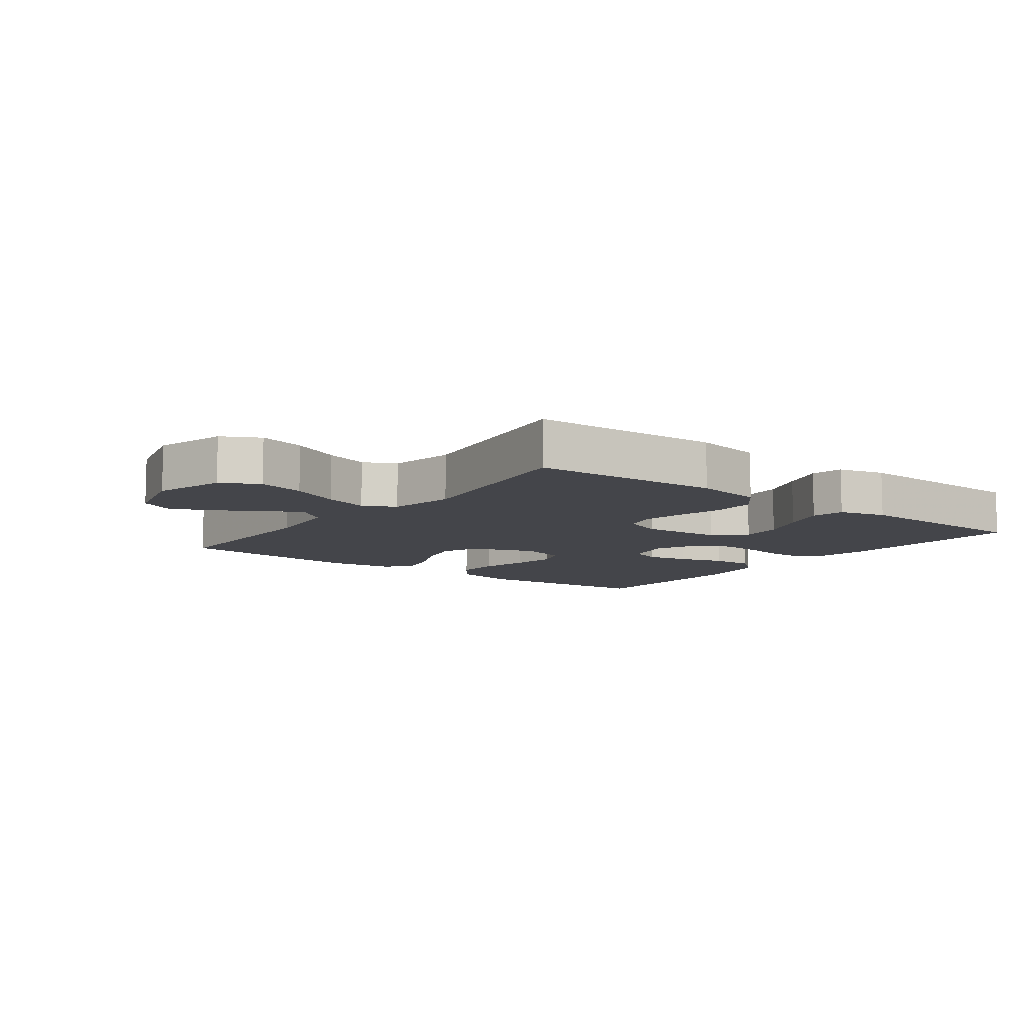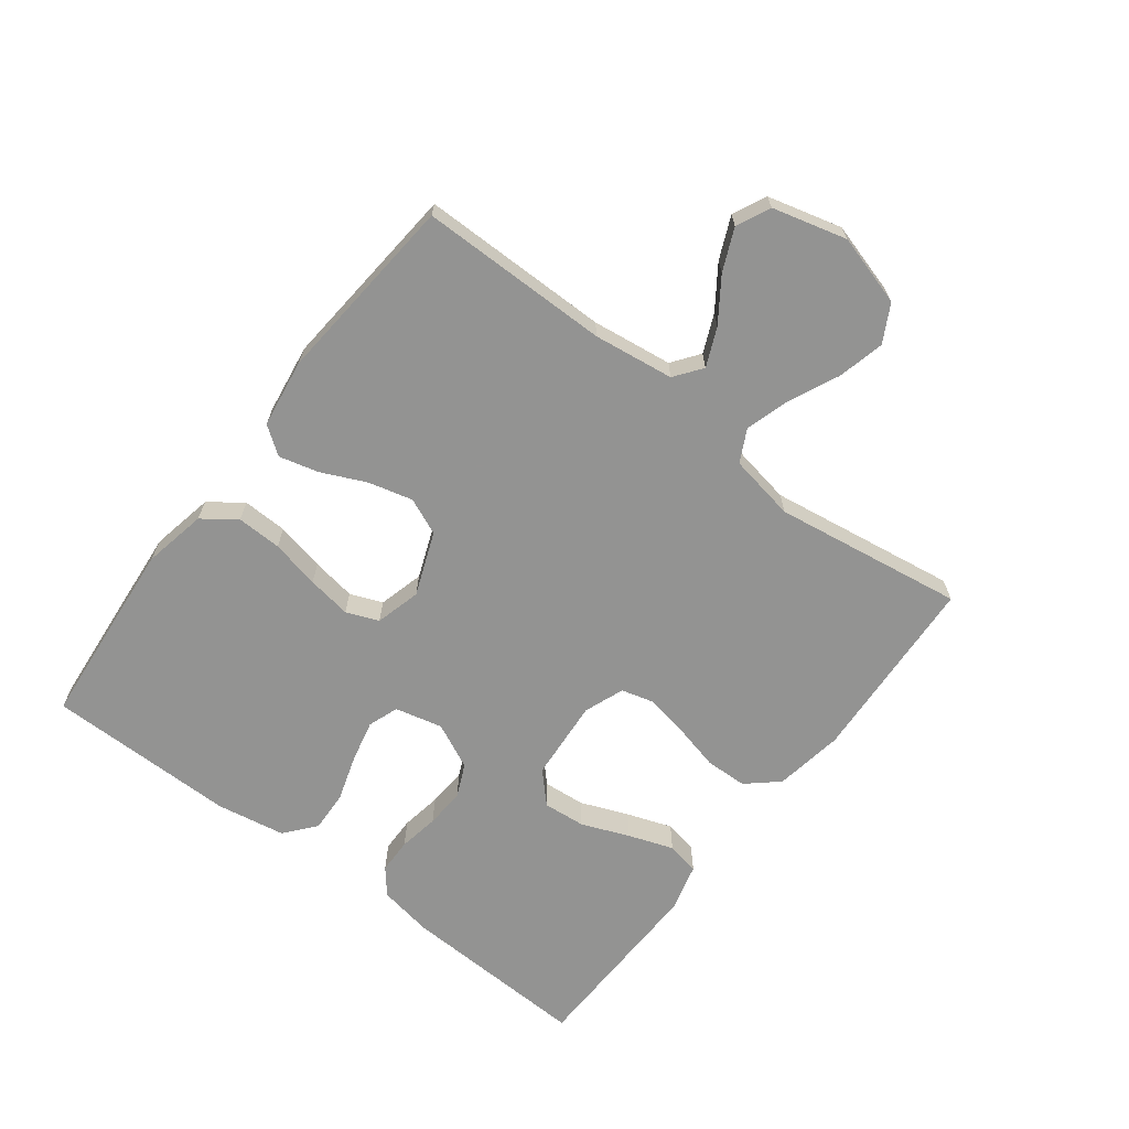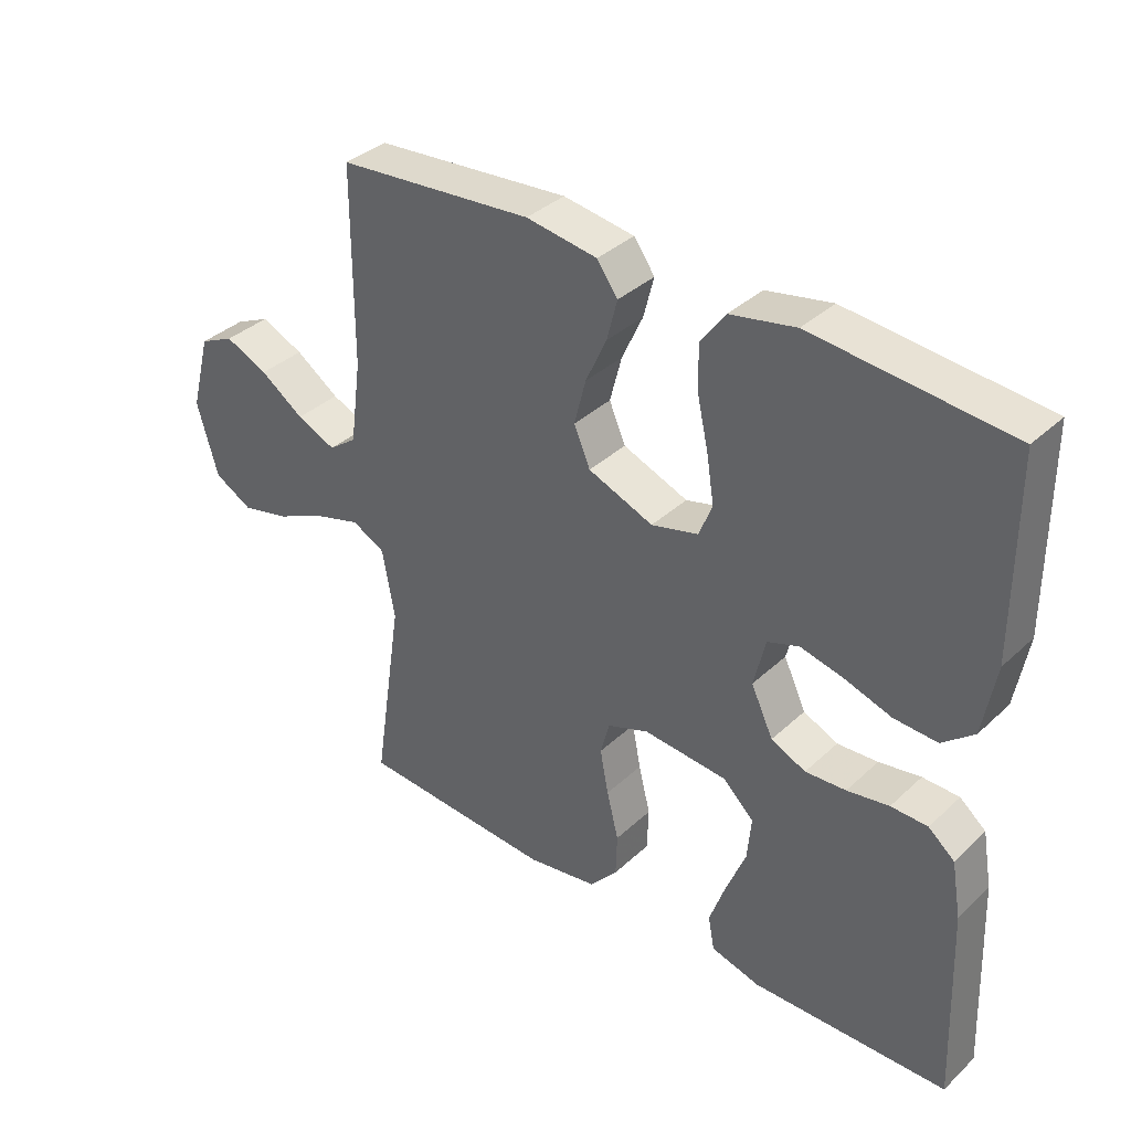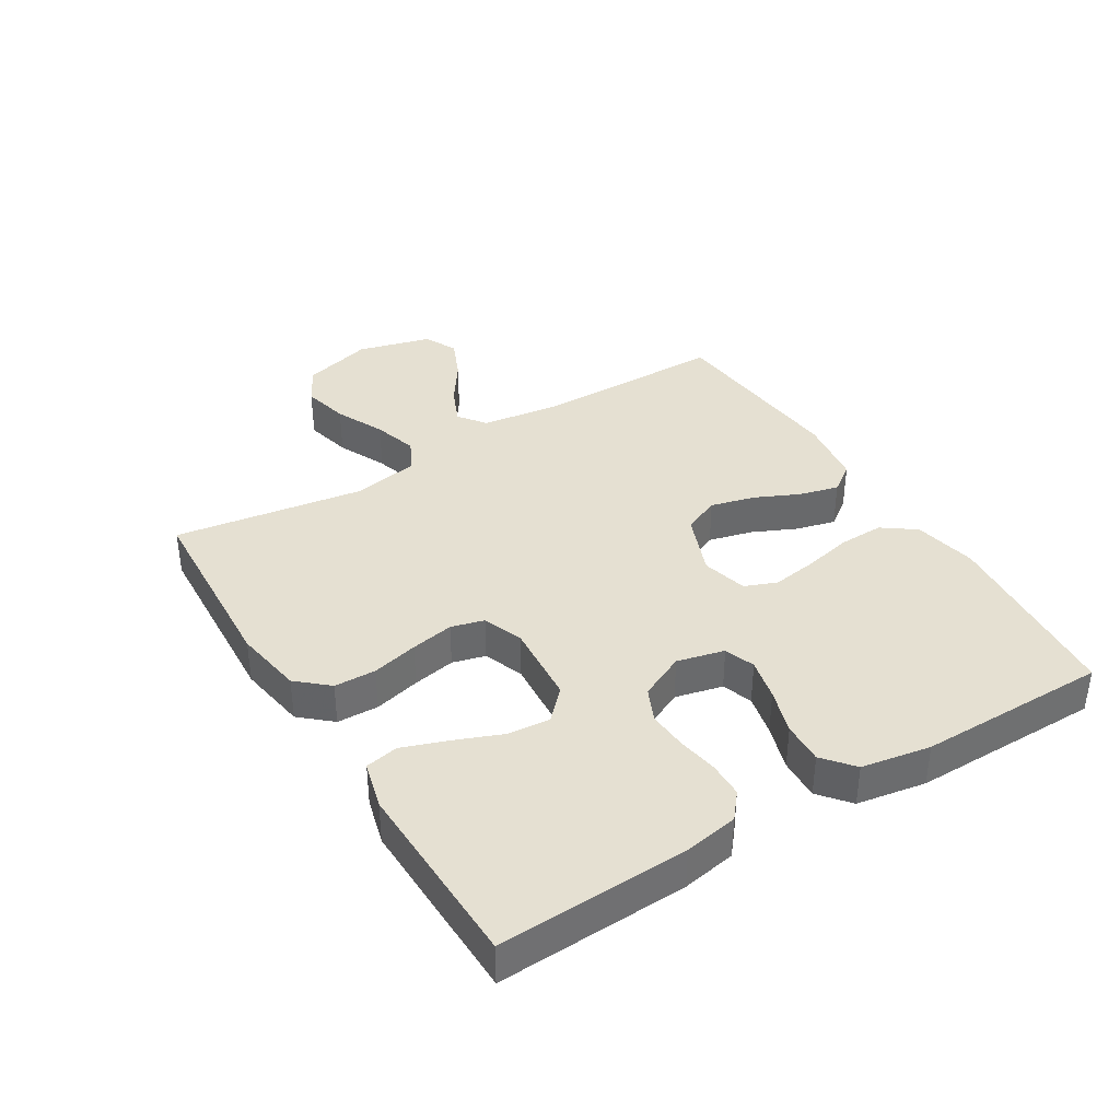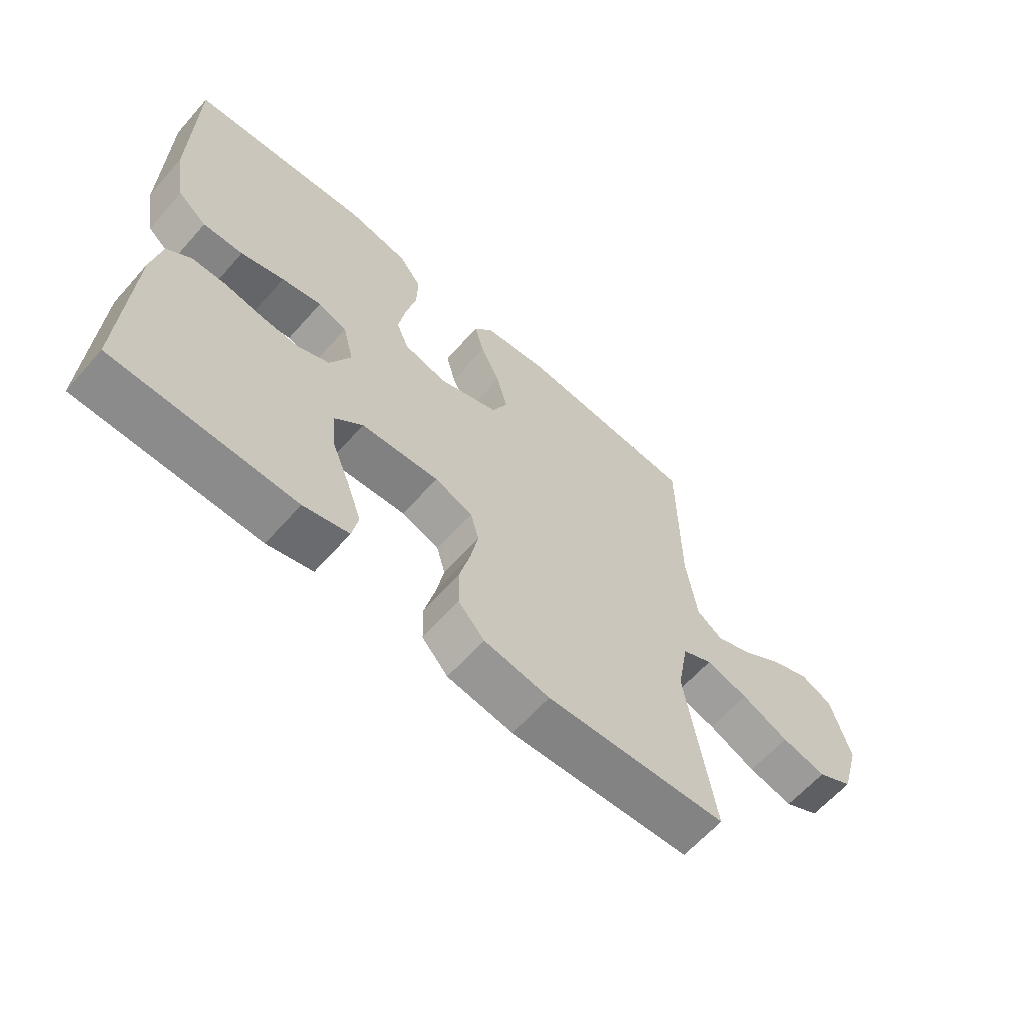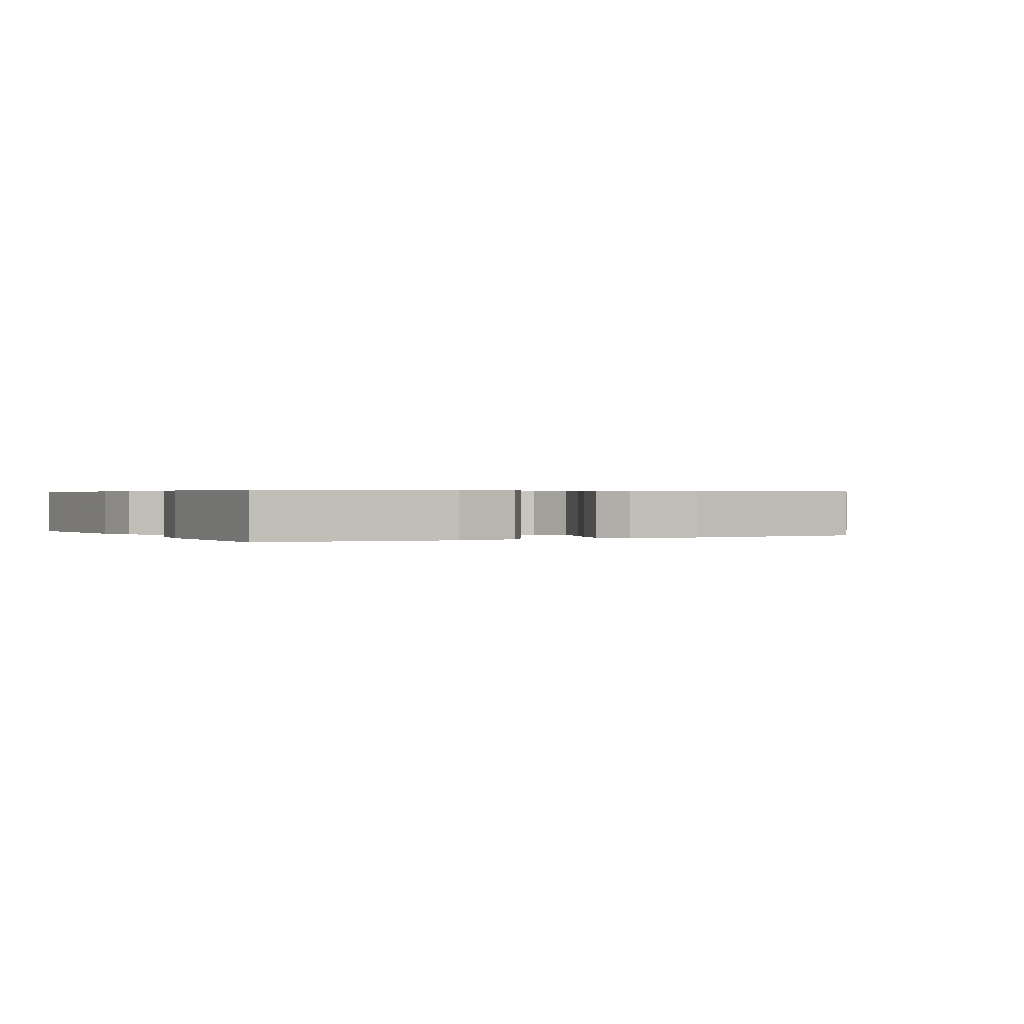
<metadata>
{"format":"obj","ext":"obj","renderer":"f3d","projection":"perspective","resolution":1024,"background":"white","views":[{"elev":-9.3,"azim":142.6,"up":"+Y"},{"elev":-66.7,"azim":52.6,"up":"+Y"},{"elev":36.4,"azim":-140.0,"up":"+Z"},{"elev":37.8,"azim":-121.5,"up":"+Y"},{"elev":-63.0,"azim":-41.5,"up":"+Z"},{"elev":0.4,"azim":-28.6,"up":"+Y"}]}
</metadata>
<code>
v 0.5 0.07 0.5
v 0.501 0.07 0.2
v 0.518 0.07 0.073
v 0.561 0.07 0.041
v 0.621 0.07 0.067
v 0.688 0.07 0.113
v 0.754 0.07 0.142
v 0.807 0.07 0.117
v 0.838 0.07 0
v 0.806 0.07 -0.112
v 0.747 0.07 -0.144
v 0.673 0.07 -0.126
v 0.595 0.07 -0.09
v 0.525 0.07 -0.069
v 0.474 0.07 -0.095
v 0.455 0.07 -0.2
v 0.5 0.07 -0.5
v 0.2 0.07 -0.517
v 0.091 0.07 -0.499
v 0.048 0.07 -0.45
v 0.046 0.07 -0.384
v 0.064 0.07 -0.311
v 0.077 0.07 -0.243
v 0.063 0.07 -0.191
v 0 0.07 -0.167
v -0.129 0.07 -0.177
v -0.176 0.07 -0.222
v -0.17 0.07 -0.289
v -0.14 0.07 -0.364
v -0.115 0.07 -0.435
v -0.125 0.07 -0.487
v -0.2 0.07 -0.507
v -0.5 0.07 -0.5
v -0.488 0.07 -0.2
v -0.473 0.07 -0.115
v -0.433 0.07 -0.082
v -0.377 0.07 -0.081
v -0.313 0.07 -0.092
v -0.251 0.07 -0.096
v -0.198 0.07 -0.072
v -0.164 0.07 0
v -0.182 0.07 0.075
v -0.23 0.07 0.092
v -0.296 0.07 0.077
v -0.368 0.07 0.054
v -0.434 0.07 0.051
v -0.482 0.07 0.091
v -0.501 0.07 0.2
v -0.5 0.07 0.5
v -0.2 0.07 0.527
v -0.1 0.07 0.507
v -0.062 0.07 0.455
v -0.064 0.07 0.384
v -0.081 0.07 0.307
v -0.092 0.07 0.237
v -0.072 0.07 0.186
v 0 0.07 0.167
v 0.1 0.07 0.206
v 0.125 0.07 0.264
v 0.107 0.07 0.334
v 0.075 0.07 0.404
v 0.059 0.07 0.466
v 0.091 0.07 0.51
v 0.2 0.07 0.526
v 0.5 0 0.5
v 0.501 0 0.2
v 0.518 0 0.073
v 0.561 0 0.041
v 0.621 0 0.067
v 0.688 0 0.113
v 0.754 0 0.142
v 0.807 0 0.117
v 0.838 0 0
v 0.806 0 -0.112
v 0.747 0 -0.144
v 0.673 0 -0.126
v 0.595 0 -0.09
v 0.525 0 -0.069
v 0.474 0 -0.095
v 0.455 0 -0.2
v 0.5 0 -0.5
v 0.2 0 -0.517
v 0.091 0 -0.499
v 0.048 0 -0.45
v 0.046 0 -0.384
v 0.064 0 -0.311
v 0.077 0 -0.243
v 0.063 0 -0.191
v 0 0 -0.167
v -0.129 0 -0.177
v -0.176 0 -0.222
v -0.17 0 -0.289
v -0.14 0 -0.364
v -0.115 0 -0.435
v -0.125 0 -0.487
v -0.2 0 -0.507
v -0.5 0 -0.5
v -0.488 0 -0.2
v -0.473 0 -0.115
v -0.433 0 -0.082
v -0.377 0 -0.081
v -0.313 0 -0.092
v -0.251 0 -0.096
v -0.198 0 -0.072
v -0.164 0 0
v -0.182 0 0.075
v -0.23 0 0.092
v -0.296 0 0.077
v -0.368 0 0.054
v -0.434 0 0.051
v -0.482 0 0.091
v -0.501 0 0.2
v -0.5 0 0.5
v -0.2 0 0.527
v -0.1 0 0.507
v -0.062 0 0.455
v -0.064 0 0.384
v -0.081 0 0.307
v -0.092 0 0.237
v -0.072 0 0.186
v 0 0 0.167
v 0.1 0 0.206
v 0.125 0 0.264
v 0.107 0 0.334
v 0.075 0 0.404
v 0.059 0 0.466
v 0.091 0 0.51
v 0.2 0 0.526
f 63 64 1 2
f 60 61 62 63
f 59 60 63 2
f 58 59 2 3
f 57 58 3 4
f 51 52 53 54
f 51 54 55
f 50 51 55
f 49 50 55
f 48 49 55 56
f 44 45 46 47
f 43 44 47 48
f 42 43 48 56
f 35 36 37 38
f 35 38 39
f 34 35 39
f 33 34 39
f 32 33 39 40
f 28 29 30 31
f 28 31 32
f 27 28 32 40
f 19 20 21 22
f 19 22 23
f 16 17 18 19
f 15 16 19 23
f 14 15 23 24
f 10 11 12 13
f 10 13 14
f 9 10 14
f 8 9 14
f 5 6 7 8
f 4 5 8 14
f 57 4 14 24
f 41 42 56 57
f 26 27 40 41
f 25 26 41 57
f 24 25 57
f 66 65 128 127
f 127 126 125 124
f 66 127 124 123
f 67 66 123 122
f 68 67 122 121
f 118 117 116 115
f 119 118 115
f 119 115 114
f 119 114 113
f 120 119 113 112
f 111 110 109 108
f 112 111 108 107
f 120 112 107 106
f 102 101 100 99
f 103 102 99
f 103 99 98
f 103 98 97
f 104 103 97 96
f 95 94 93 92
f 96 95 92
f 104 96 92 91
f 86 85 84 83
f 87 86 83
f 83 82 81 80
f 87 83 80 79
f 88 87 79 78
f 77 76 75 74
f 78 77 74
f 78 74 73
f 78 73 72
f 72 71 70 69
f 78 72 69 68
f 88 78 68 121
f 121 120 106 105
f 105 104 91 90
f 121 105 90 89
f 121 89 88
f 1 65 66 2
f 2 66 67 3
f 3 67 68 4
f 4 68 69 5
f 5 69 70 6
f 6 70 71 7
f 7 71 72 8
f 8 72 73 9
f 9 73 74 10
f 10 74 75 11
f 11 75 76 12
f 12 76 77 13
f 13 77 78 14
f 14 78 79 15
f 15 79 80 16
f 16 80 81 17
f 17 81 82 18
f 18 82 83 19
f 19 83 84 20
f 20 84 85 21
f 21 85 86 22
f 22 86 87 23
f 23 87 88 24
f 24 88 89 25
f 25 89 90 26
f 26 90 91 27
f 27 91 92 28
f 28 92 93 29
f 29 93 94 30
f 30 94 95 31
f 31 95 96 32
f 32 96 97 33
f 33 97 98 34
f 34 98 99 35
f 35 99 100 36
f 36 100 101 37
f 37 101 102 38
f 38 102 103 39
f 39 103 104 40
f 40 104 105 41
f 41 105 106 42
f 42 106 107 43
f 43 107 108 44
f 44 108 109 45
f 45 109 110 46
f 46 110 111 47
f 47 111 112 48
f 48 112 113 49
f 49 113 114 50
f 50 114 115 51
f 51 115 116 52
f 52 116 117 53
f 53 117 118 54
f 54 118 119 55
f 55 119 120 56
f 56 120 121 57
f 57 121 122 58
f 58 122 123 59
f 59 123 124 60
f 60 124 125 61
f 61 125 126 62
f 62 126 127 63
f 63 127 128 64
f 64 128 65 1

</code>
